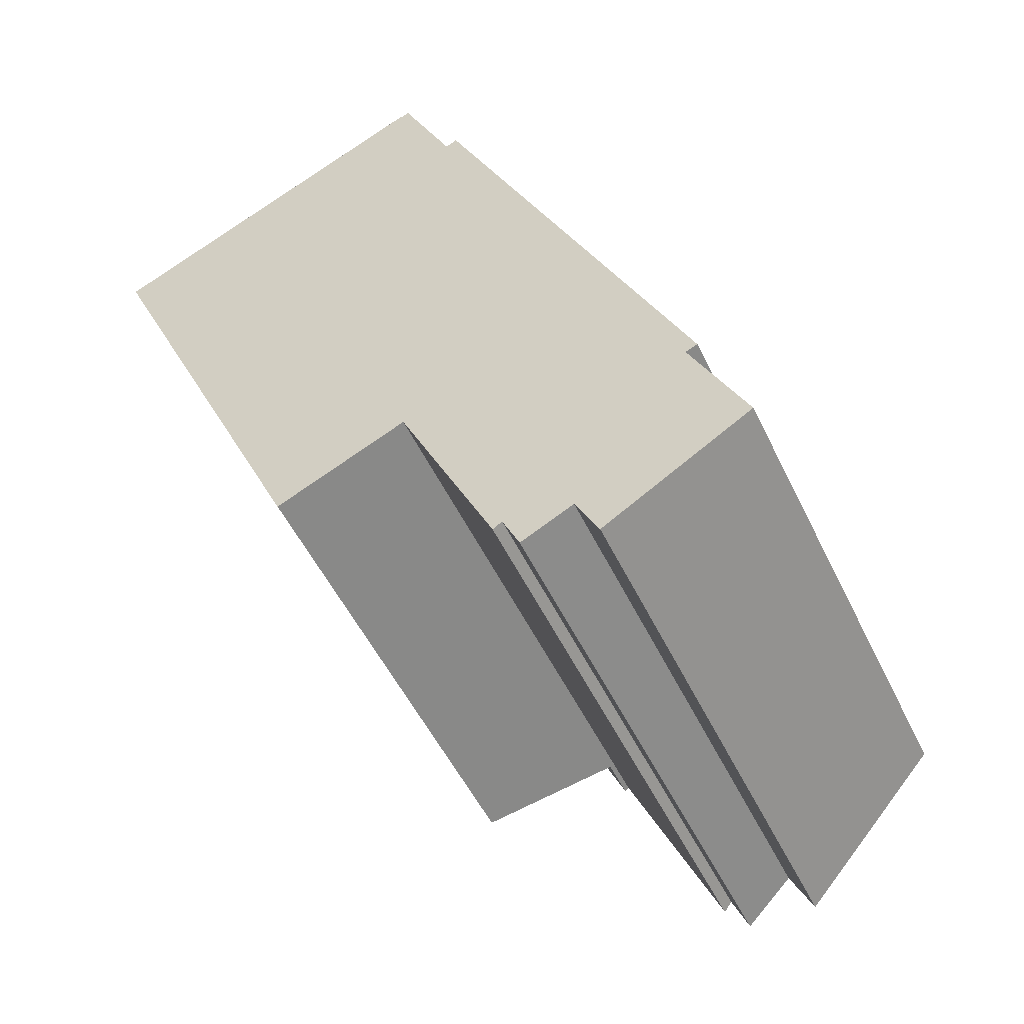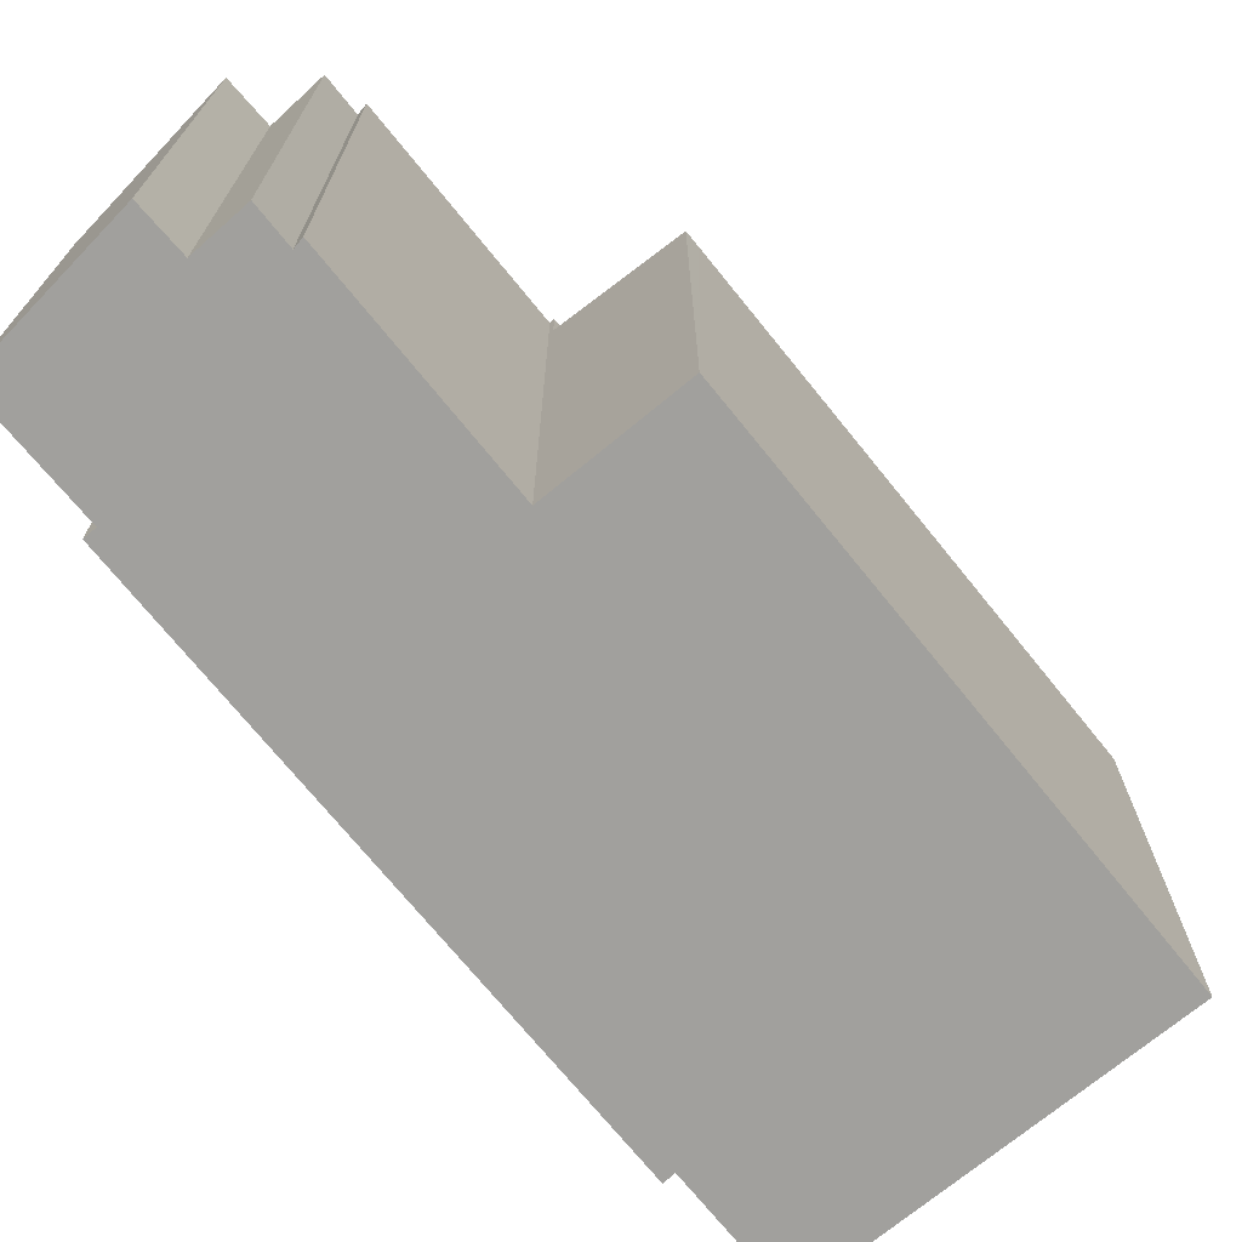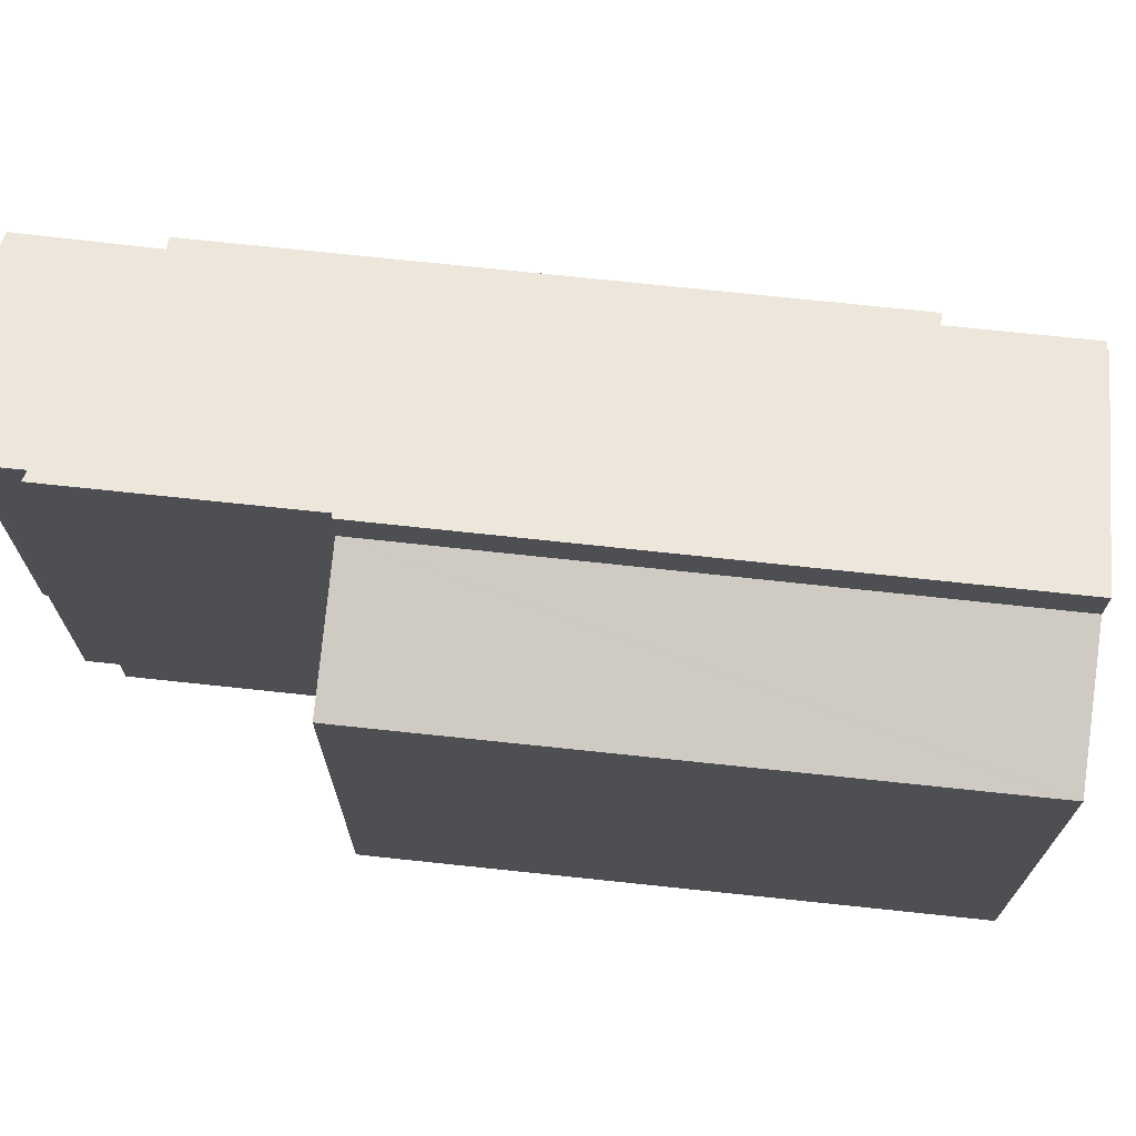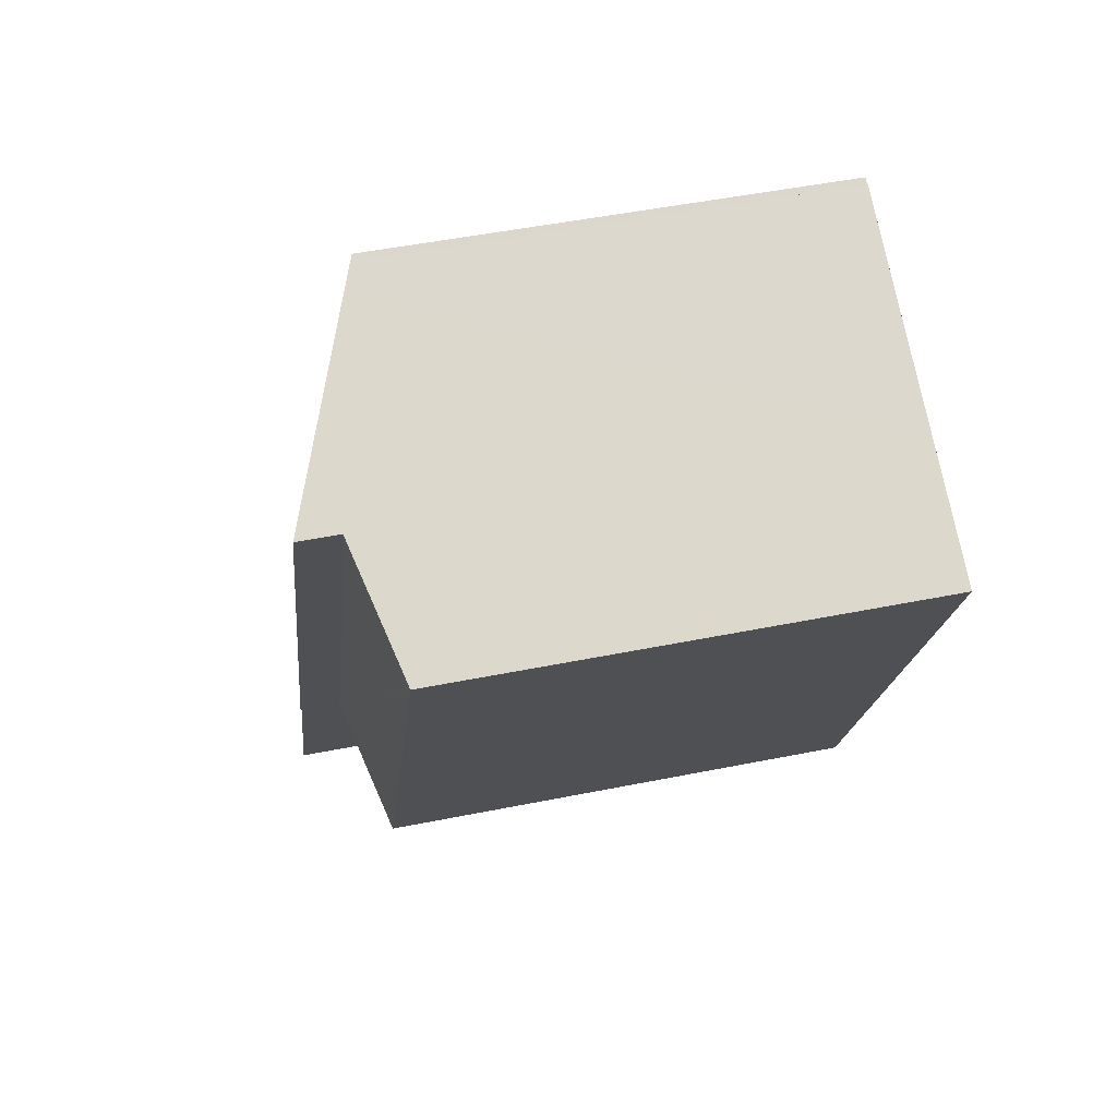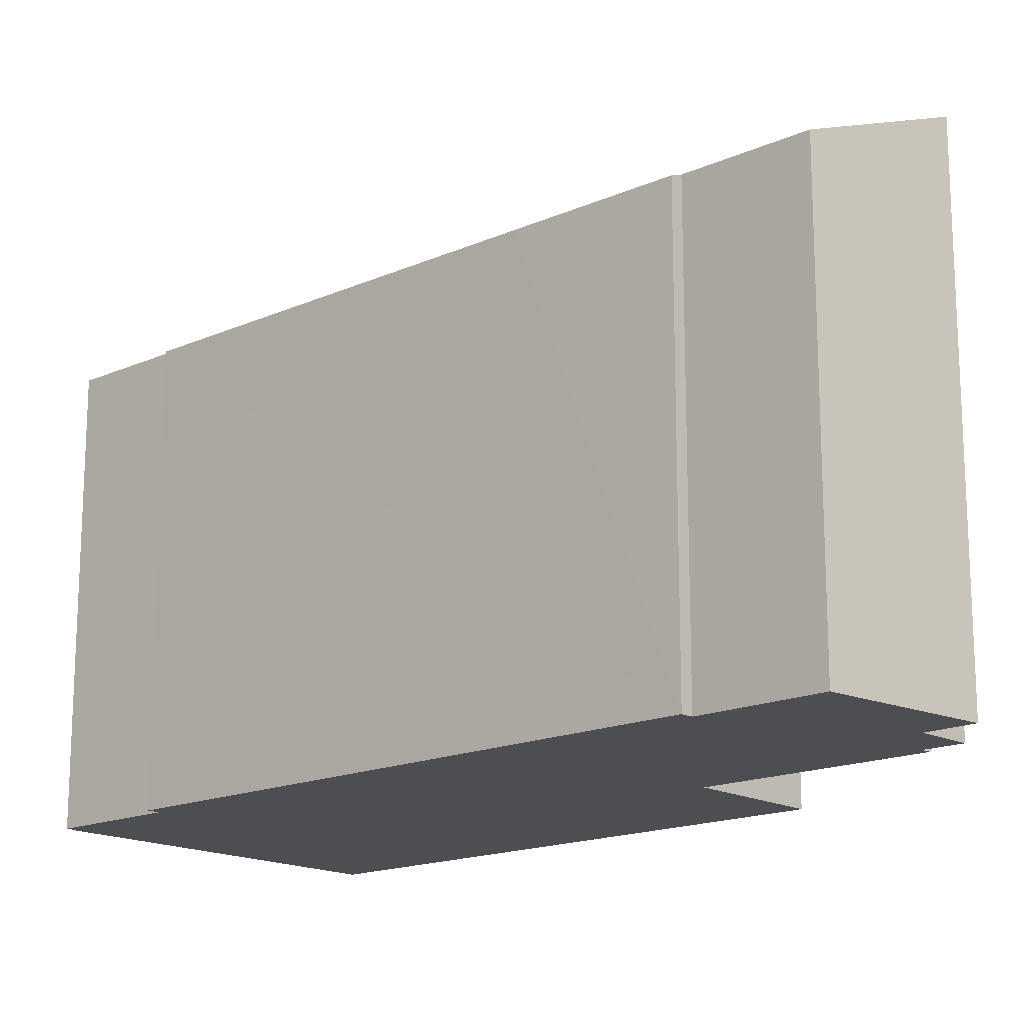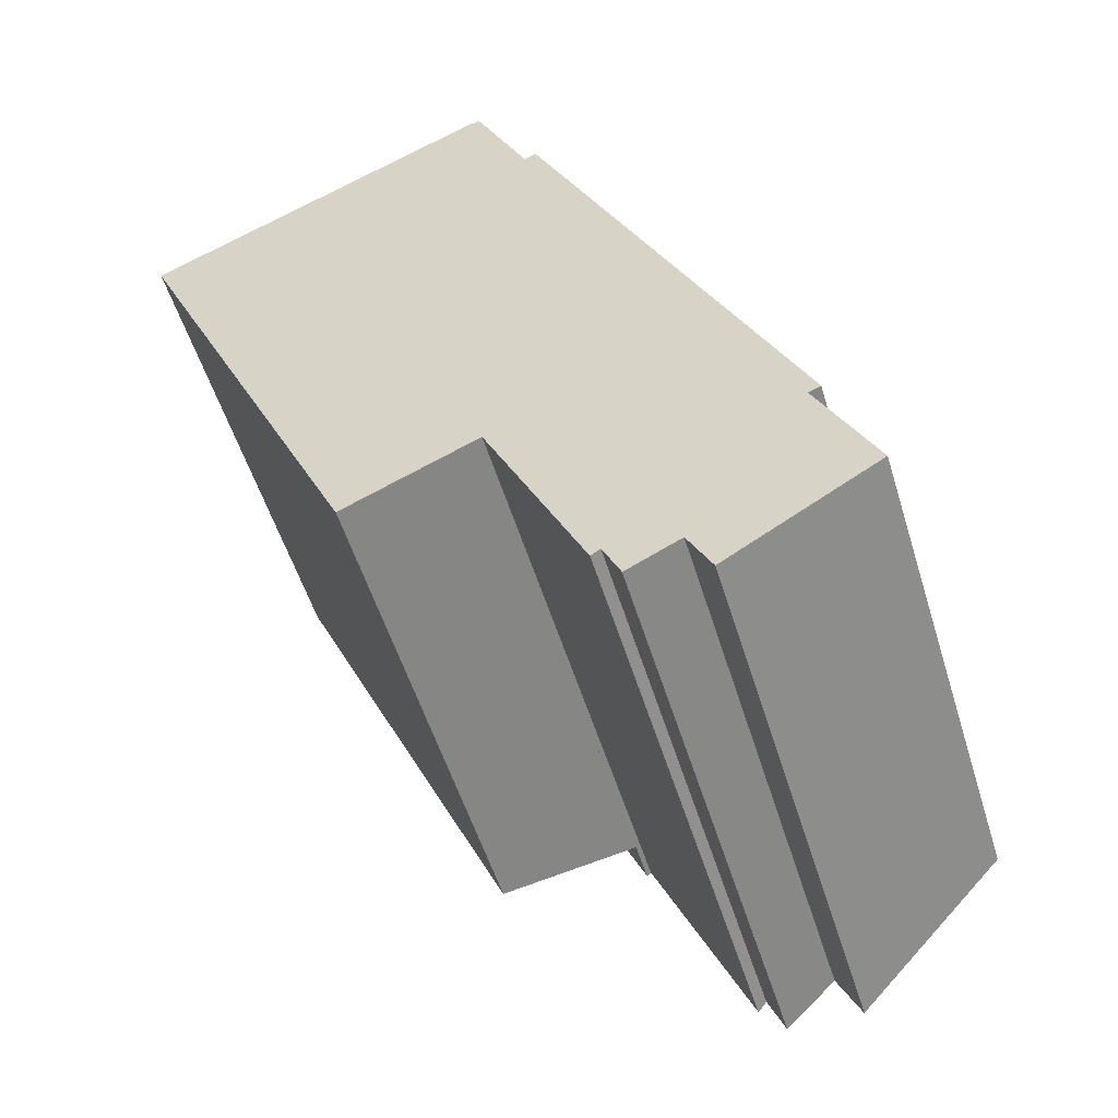
<metadata>
{"format":"obj","ext":"obj","renderer":"f3d","projection":"perspective","resolution":1024,"background":"white","views":[{"elev":-51.7,"azim":25.1,"up":"+Z"},{"elev":-71.7,"azim":-165.1,"up":"+Y"},{"elev":72.3,"azim":-108.0,"up":"+Y"},{"elev":49.2,"azim":-102.6,"up":"+Z"},{"elev":-16.7,"azim":107.7,"up":"+Y"},{"elev":-53.8,"azim":17.0,"up":"+Z"}]}
</metadata>
<code>
v  23.75 16 -18.76
v  23.33 16.17 -18.96
v  21.25 15.99 -13.16
v  14.29 16.16 1.305
v  14.69 15.98 1.524
v  13.11 19.36 -16.8
v  12.95 19.42 -16.87
v  13.15 19.36 -16.89
v  16.52 19.36 -24.44
v  16.85 19.22 -24.21
v  11.37 16.56 5.226
v  4.47 19.42 2.056
v  11.9 16.34 5.468
v  12.1 16.25 5.561
v  12.12 16.26 5.504
v  12.38 16.15 5.623
v  25.28 16.15 -23.17
v  19.28 18.45 -24.65
v  24.91 16.31 -23.39
v  20.09 18.42 -26.32
v  17.45 19.22 -25.57
v  23.33 1.161e-15 -18.96
v  23.75 1.149e-15 -18.76
v  20.09 1.611e-15 -26.32
v  25.28 1.419e-15 -23.17
v  24.91 1.432e-15 -23.39
v  17.45 1.566e-15 -25.57
v  19.28 1.509e-15 -24.65
v  16.52 1.496e-15 -24.44
v  16.85 1.482e-15 -24.21
v  12.95 1.033e-15 -16.87
v  13.11 1.028e-15 -16.8
v  14.29 -7.991e-17 1.305
v  12.38 -3.443e-16 5.623
v  21.25 8.059e-16 -13.16
v  14.69 -9.332e-17 1.524
v  13.15 1.034e-15 -16.89
v  4.47 -1.259e-16 2.056
v  12.1 -3.405e-16 5.561
v  11.37 -3.2e-16 5.226
v  11.9 -3.348e-16 5.468
v  12.12 -3.37e-16 5.504
v  8.188 16.87 -18.38
v  12.95 17.96 -16.87
v  8.439 16.87 -18.93
v  0.062 16.87 -0.14
v  0 16.87 1.033e-15
v  0.308 16.95 0.142
v  4.47 17.96 2.056
v  8.439 1.159e-15 -18.93
v  8.188 1.125e-15 -18.38
v  0.062 8.573e-18 -0.14
v  0 0 0
v  0.308 -8.695e-18 0.142
g defaultobject
f 1 2 3
f 3 4 5
f 4 3 6
f 4 6 7
f 6 3 8
f 8 3 9
f 9 3 2
f 9 2 10
f 11 7 12
f 7 11 13
f 7 13 14
f 7 14 15
f 7 15 16
f 7 16 4
f 17 10 2
f 10 17 18
f 18 17 19
f 18 19 20
f 21 10 18
f 1 22 2
f 22 1 23
f 19 24 20
f 24 19 17
f 24 17 25
f 24 25 26
f 18 27 21
f 27 18 28
f 10 29 9
f 29 10 30
f 6 31 7
f 31 6 32
f 22 17 2
f 17 22 25
f 16 33 4
f 33 16 34
f 3 23 1
f 23 3 5
f 23 5 35
f 35 5 36
f 20 28 18
f 28 20 24
f 27 10 21
f 10 27 30
f 29 8 9
f 8 29 6
f 6 29 32
f 32 29 37
f 31 12 7
f 12 31 38
f 38 11 12
f 11 38 13
f 13 38 14
f 14 38 39
f 39 38 40
f 39 40 41
f 42 16 15
f 16 42 34
f 33 5 4
f 5 33 36
f 14 42 15
f 42 14 39
f 41 42 39
f 42 41 40
f 35 36 33
f 42 33 34
f 33 42 40
f 33 40 38
f 33 38 31
f 33 31 32
f 33 32 35
f 32 23 35
f 23 32 37
f 23 37 22
f 22 37 29
f 22 29 30
f 30 25 22
f 25 30 28
f 28 30 27
f 25 28 26
f 24 26 28
f 43 44 45
f 44 43 46
f 44 46 47
f 44 47 48
f 44 48 49
f 49 31 44
f 31 49 38
f 31 45 44
f 45 31 50
f 50 43 45
f 43 50 46
f 46 50 51
f 46 51 52
f 46 52 47
f 47 52 53
f 48 38 49
f 38 48 47
f 38 47 54
f 54 47 53
f 54 31 38
f 31 54 50
f 50 54 53
f 50 53 52
f 50 52 51

</code>
